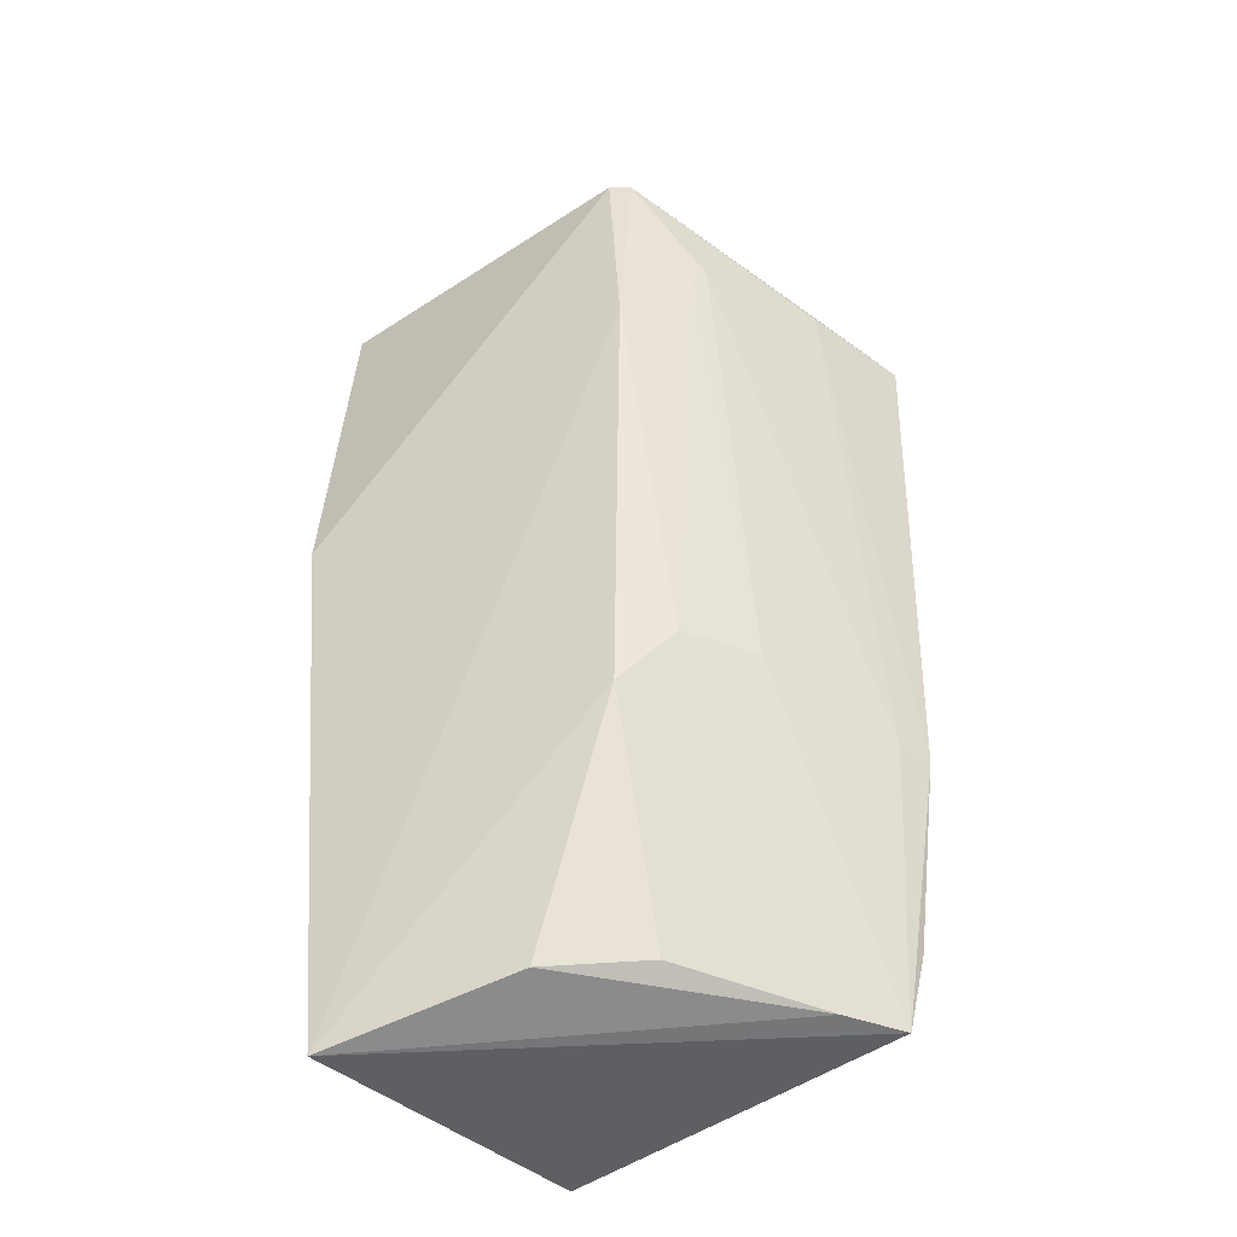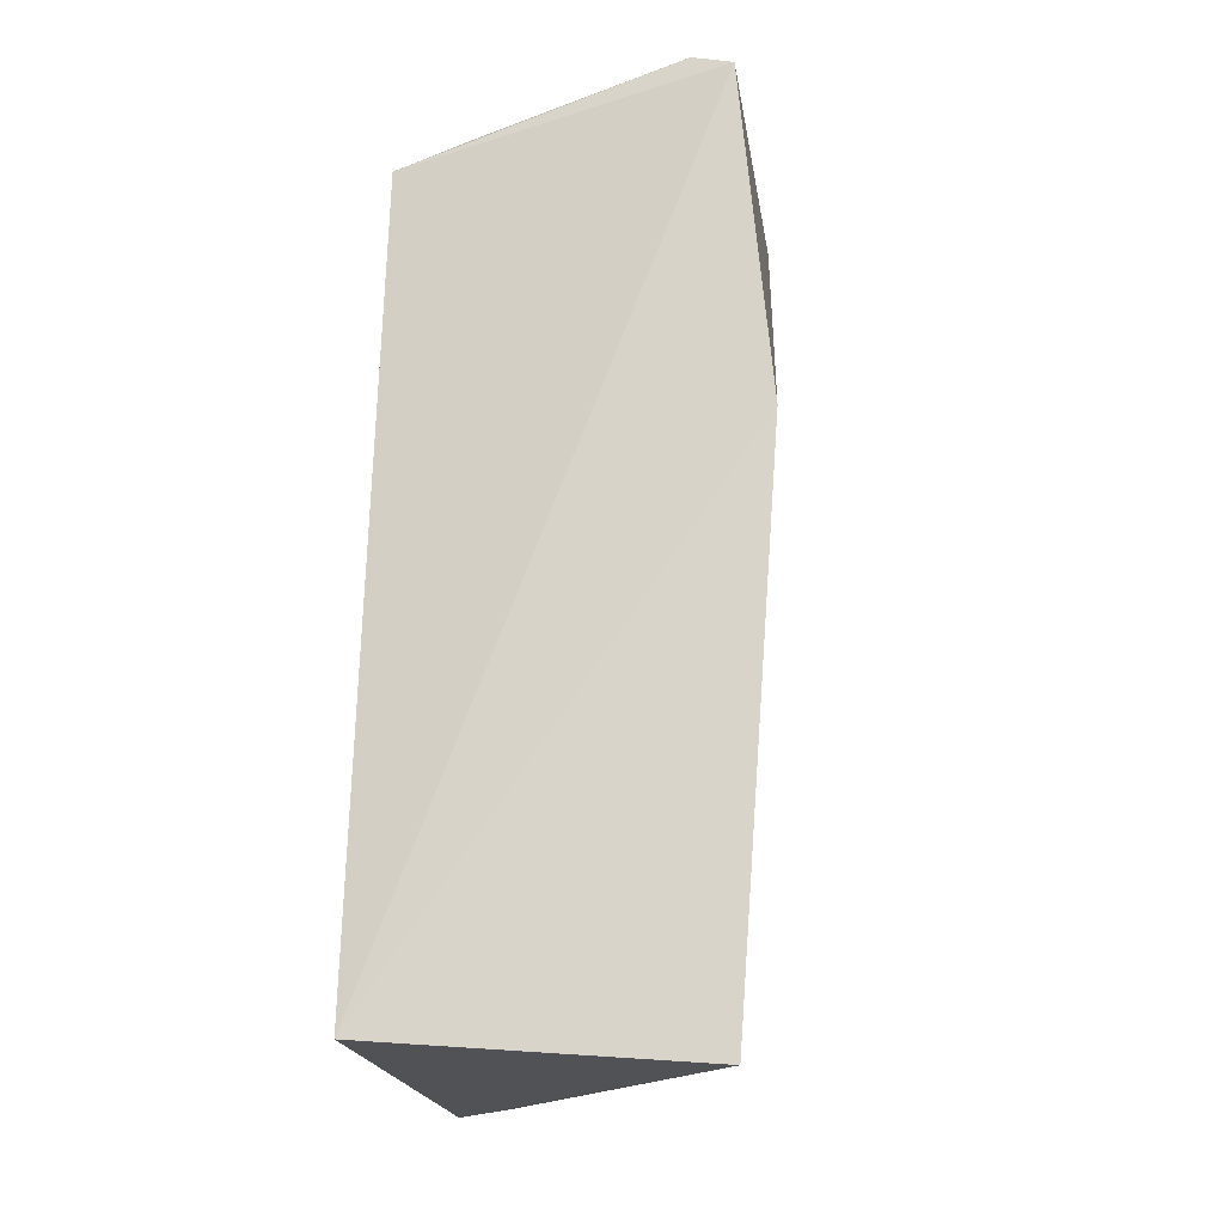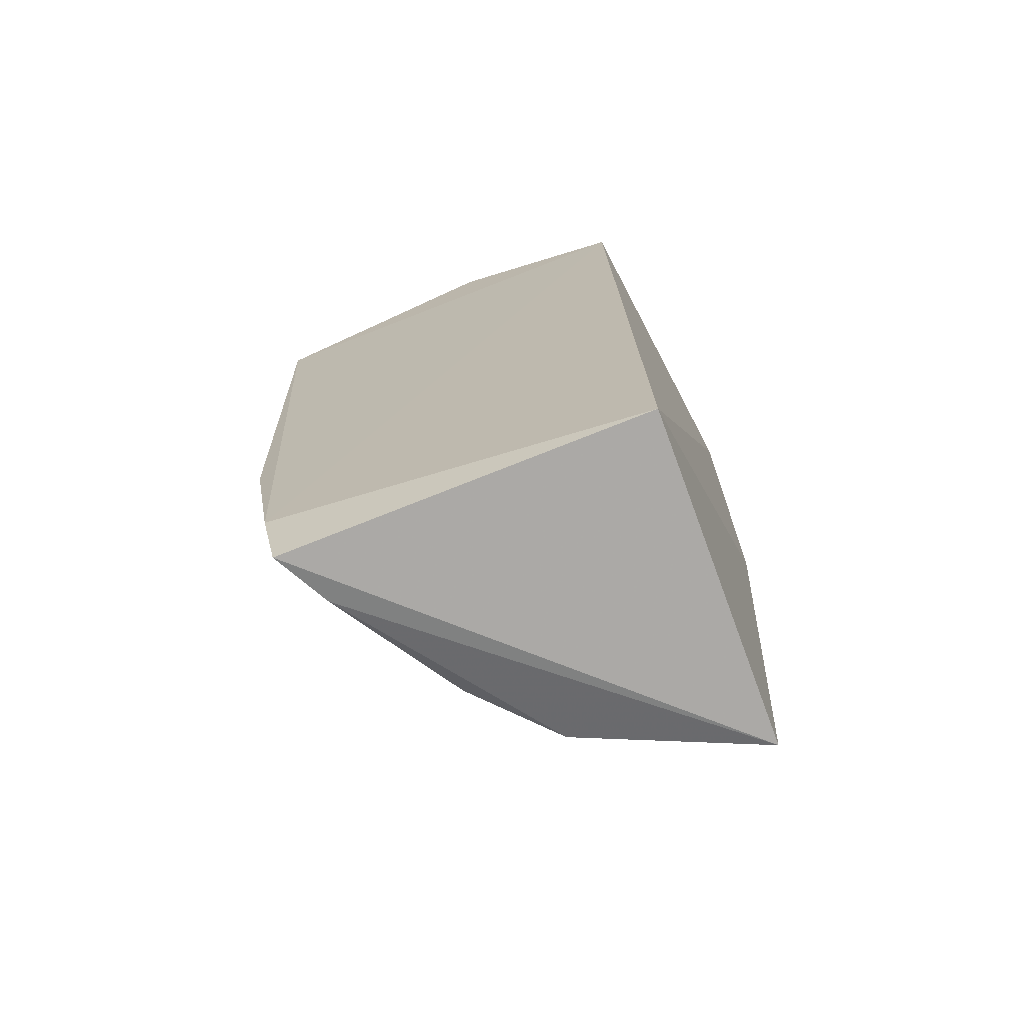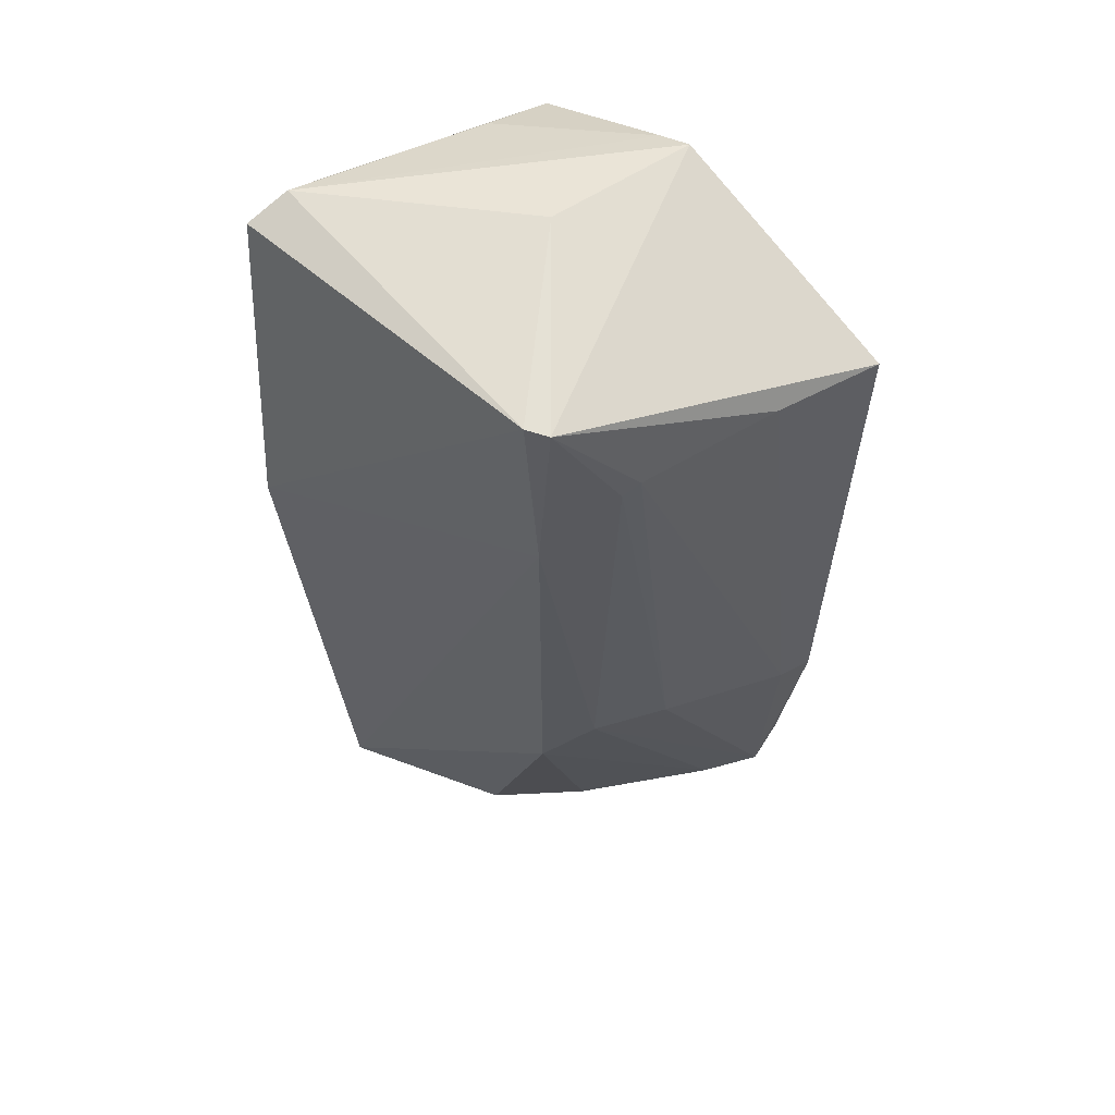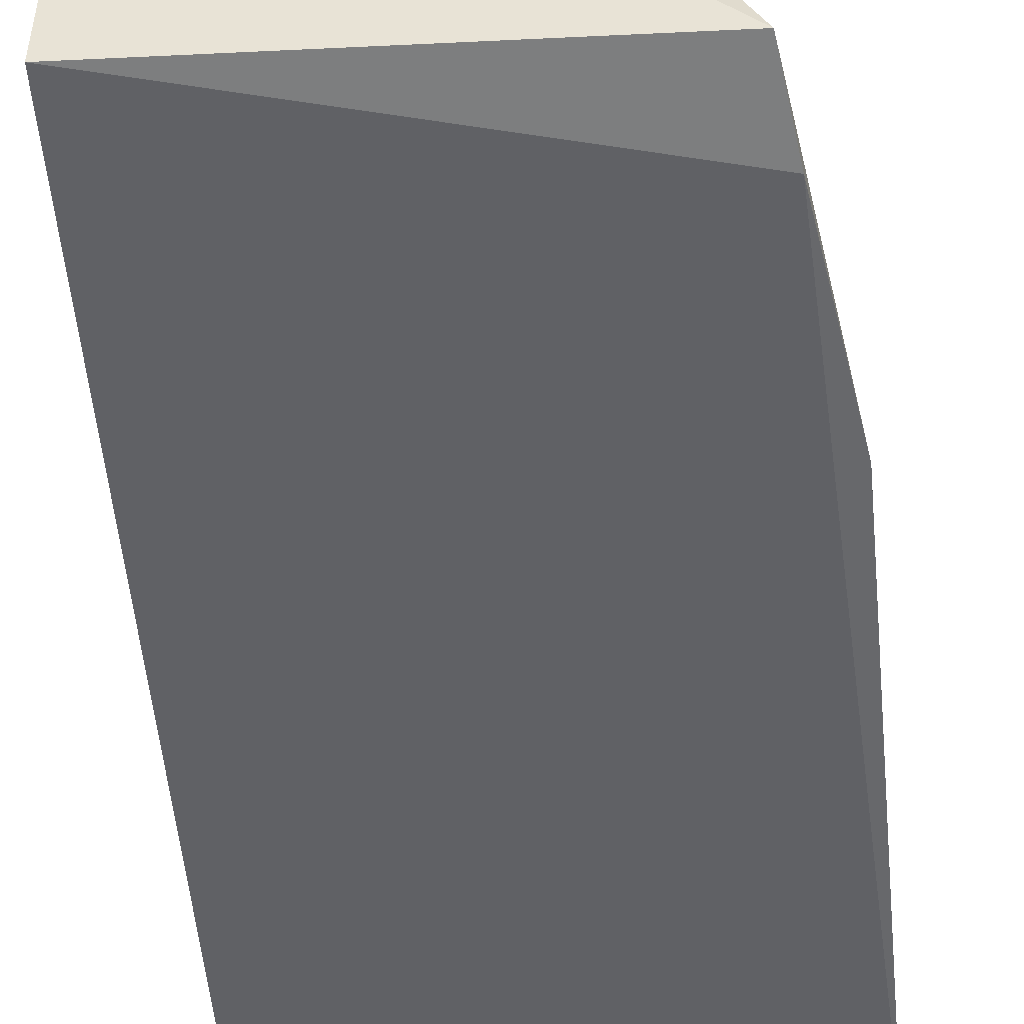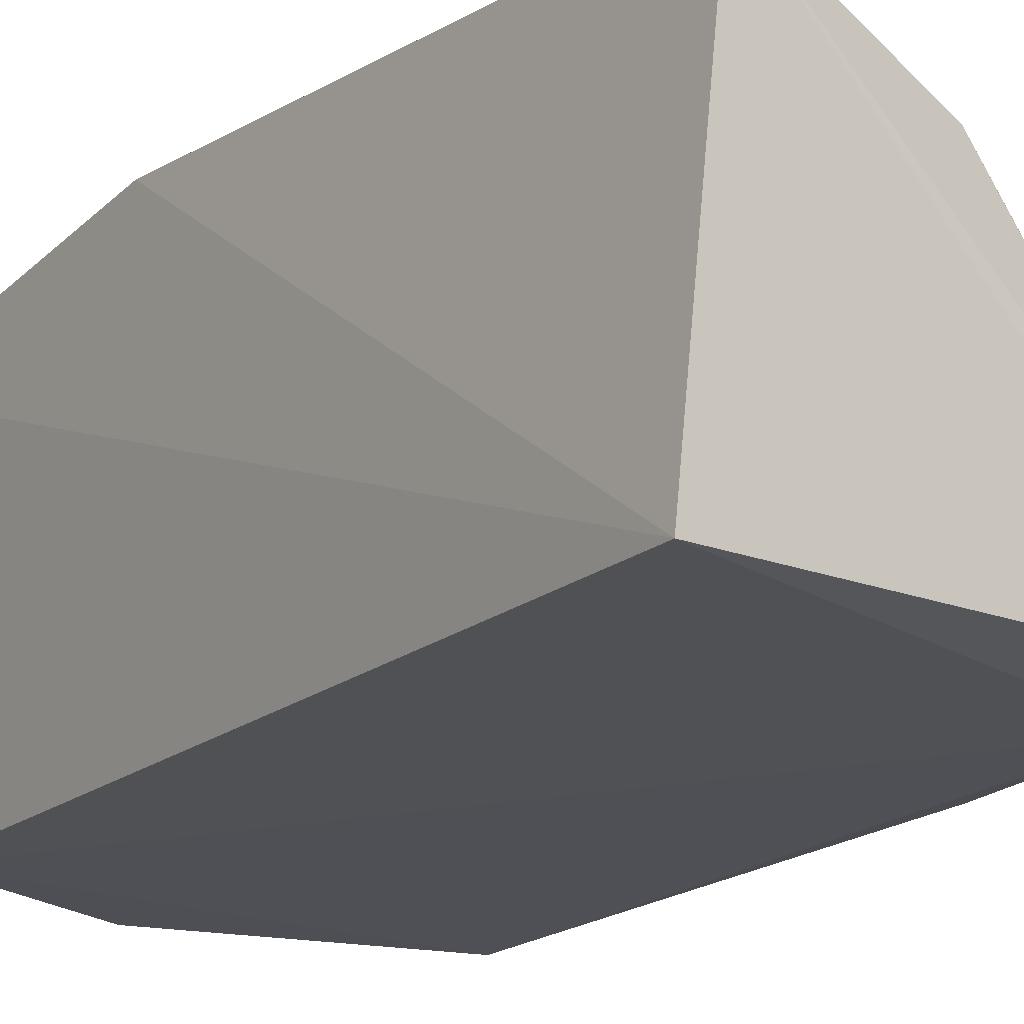
<metadata>
{"format":"obj","ext":"obj","renderer":"f3d","projection":"perspective","resolution":1024,"background":"white","views":[{"elev":-45.2,"azim":-138.9,"up":"+Z"},{"elev":-22.5,"azim":102.8,"up":"+Z"},{"elev":-70.8,"azim":22.7,"up":"+Z"},{"elev":55.0,"azim":-133.1,"up":"+Z"},{"elev":-51.4,"azim":-176.5,"up":"+Y"},{"elev":-19.1,"azim":145.4,"up":"+Y"}]}
</metadata>
<code>
v 0.02066 0.1147 0.2304
v 0.01834 0.07991 0.2222
v 0.02043 0.07852 0.1233
v 0.01888 0.1176 0.1194
v -0.03141 0.07807 0.2178
v 0.02129 0.1233 0.186
v 0.02149 0.1198 0.2284
v -0.003587 0.07952 0.2309
v -0.02496 0.07676 0.1328
v -0.02054 0.1155 0.2276
v 0.01784 0.08921 0.2254
v -0.02339 0.07809 0.1234
v -0.01872 0.1156 0.2055
v -0.01829 0.117 0.2281
v -0.02814 0.08179 0.1556
v 0.0004361 0.07981 0.2295
v -0.01425 0.1113 0.1525
v -0.002359 0.09846 0.2323
v -0.02906 0.07755 0.1554
v -0.02449 0.1065 0.2159
v -0.002556 0.1098 0.1237
v -0.02321 0.09835 0.1598
v -0.0289 0.09108 0.2186
v -0.02358 0.1083 0.2143
v -0.02002 0.08495 0.1235
v -0.01908 0.1069 0.1597
v -0.01116 0.1009 0.1253
f 6 3 4
f 7 1 2
f 7 2 3
f 7 3 6
f 8 5 2
f 9 3 2
f 9 2 5
f 10 5 8
f 11 2 1
f 12 4 3
f 12 3 9
f 13 6 4
f 14 7 6
f 14 13 10
f 14 6 13
f 14 1 7
f 16 8 2
f 16 2 11
f 16 11 1
f 16 1 8
f 17 13 4
f 18 14 10
f 18 10 8
f 18 8 1
f 18 1 14
f 19 9 5
f 19 15 12
f 19 12 9
f 21 17 4
f 22 12 15
f 22 15 20
f 23 19 5
f 23 15 19
f 23 20 15
f 23 5 10
f 23 10 20
f 24 20 10
f 24 10 13
f 24 22 20
f 25 21 4
f 25 4 12
f 26 13 17
f 26 17 25
f 26 25 12
f 26 12 22
f 26 24 13
f 26 22 24
f 27 25 17
f 27 17 21
f 27 21 25

</code>
